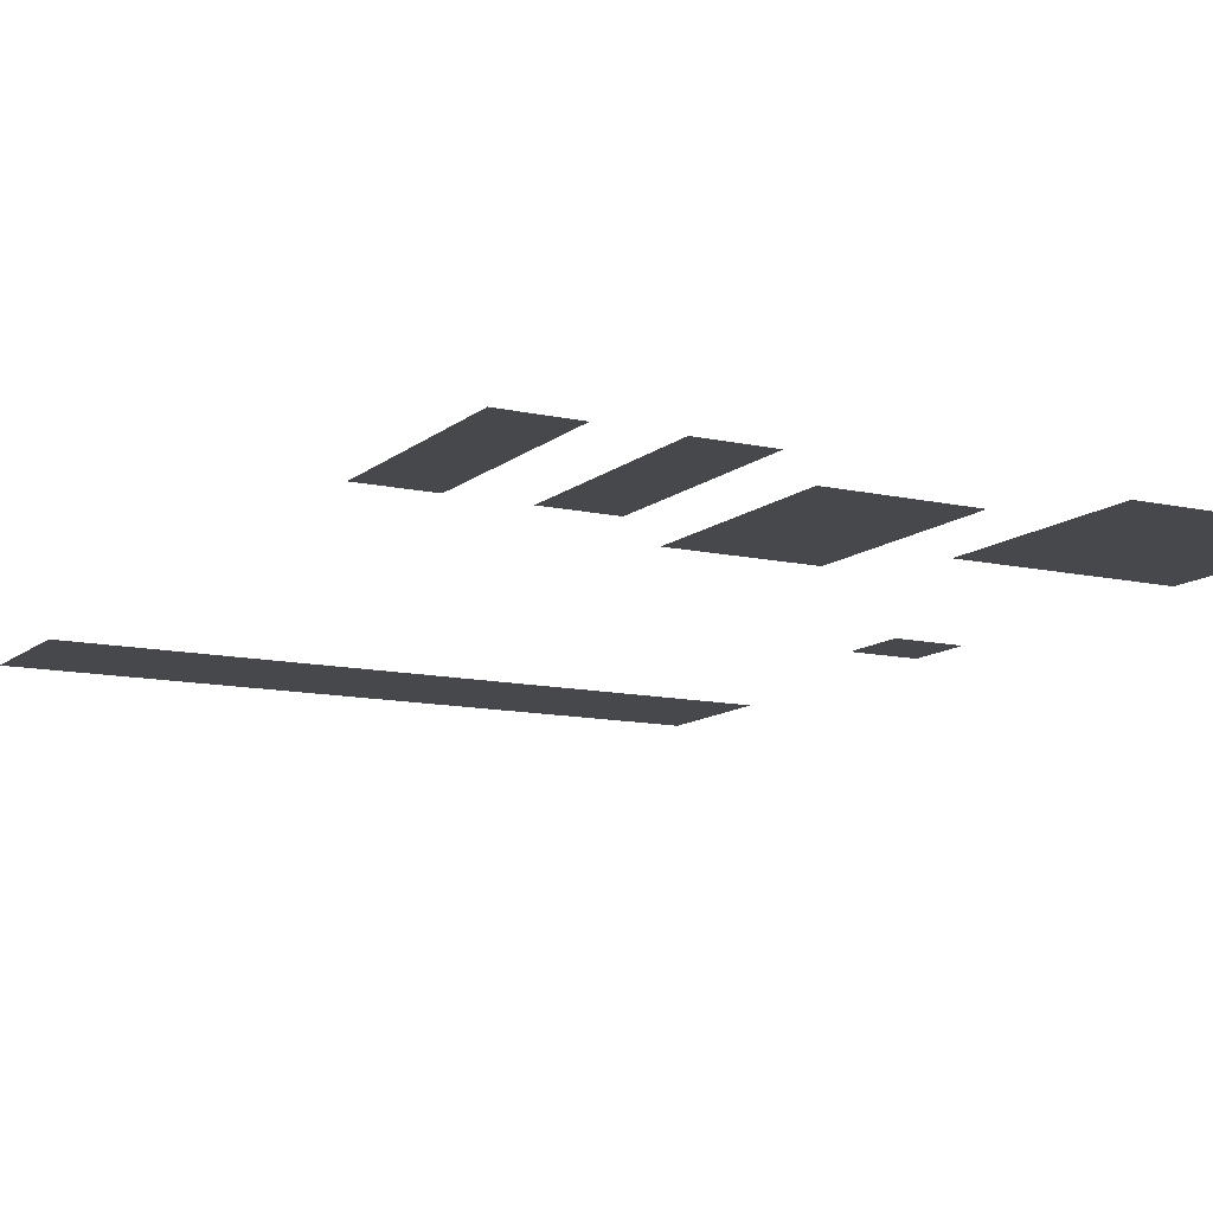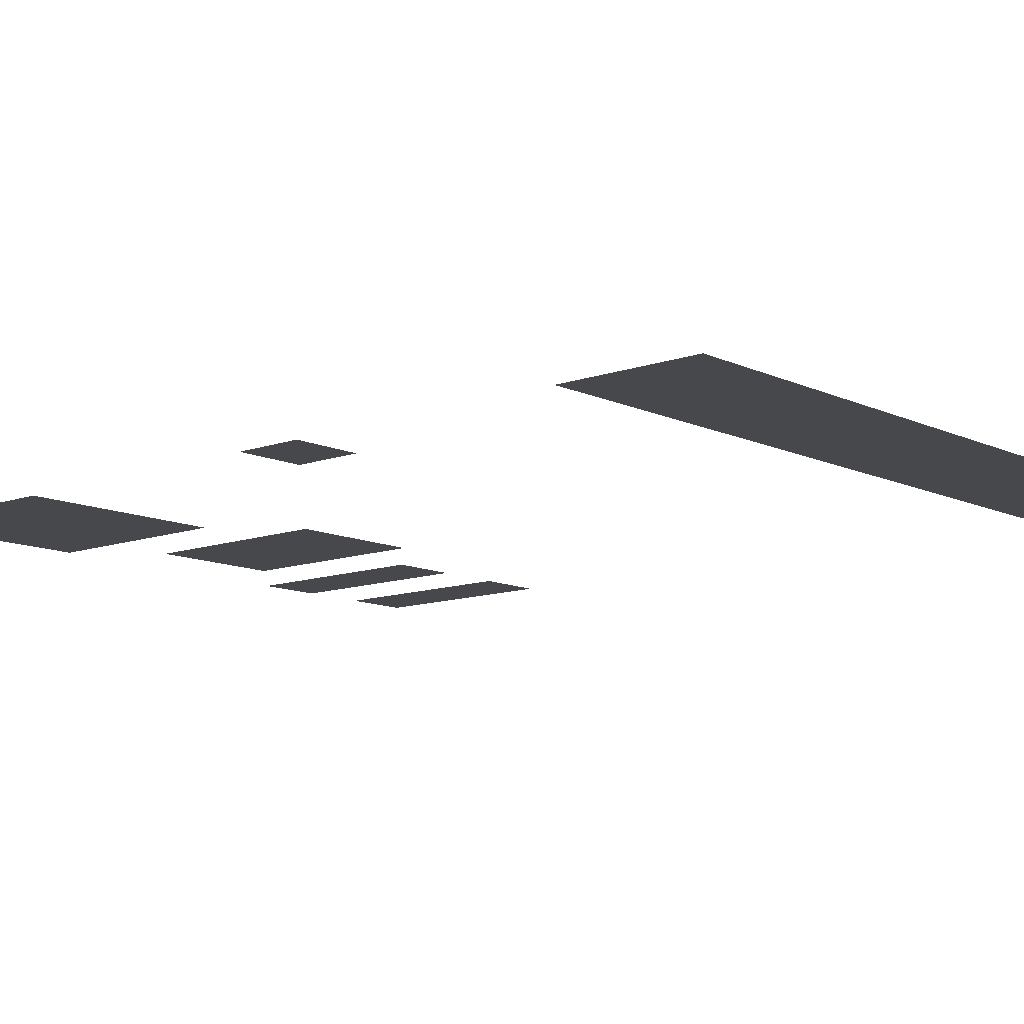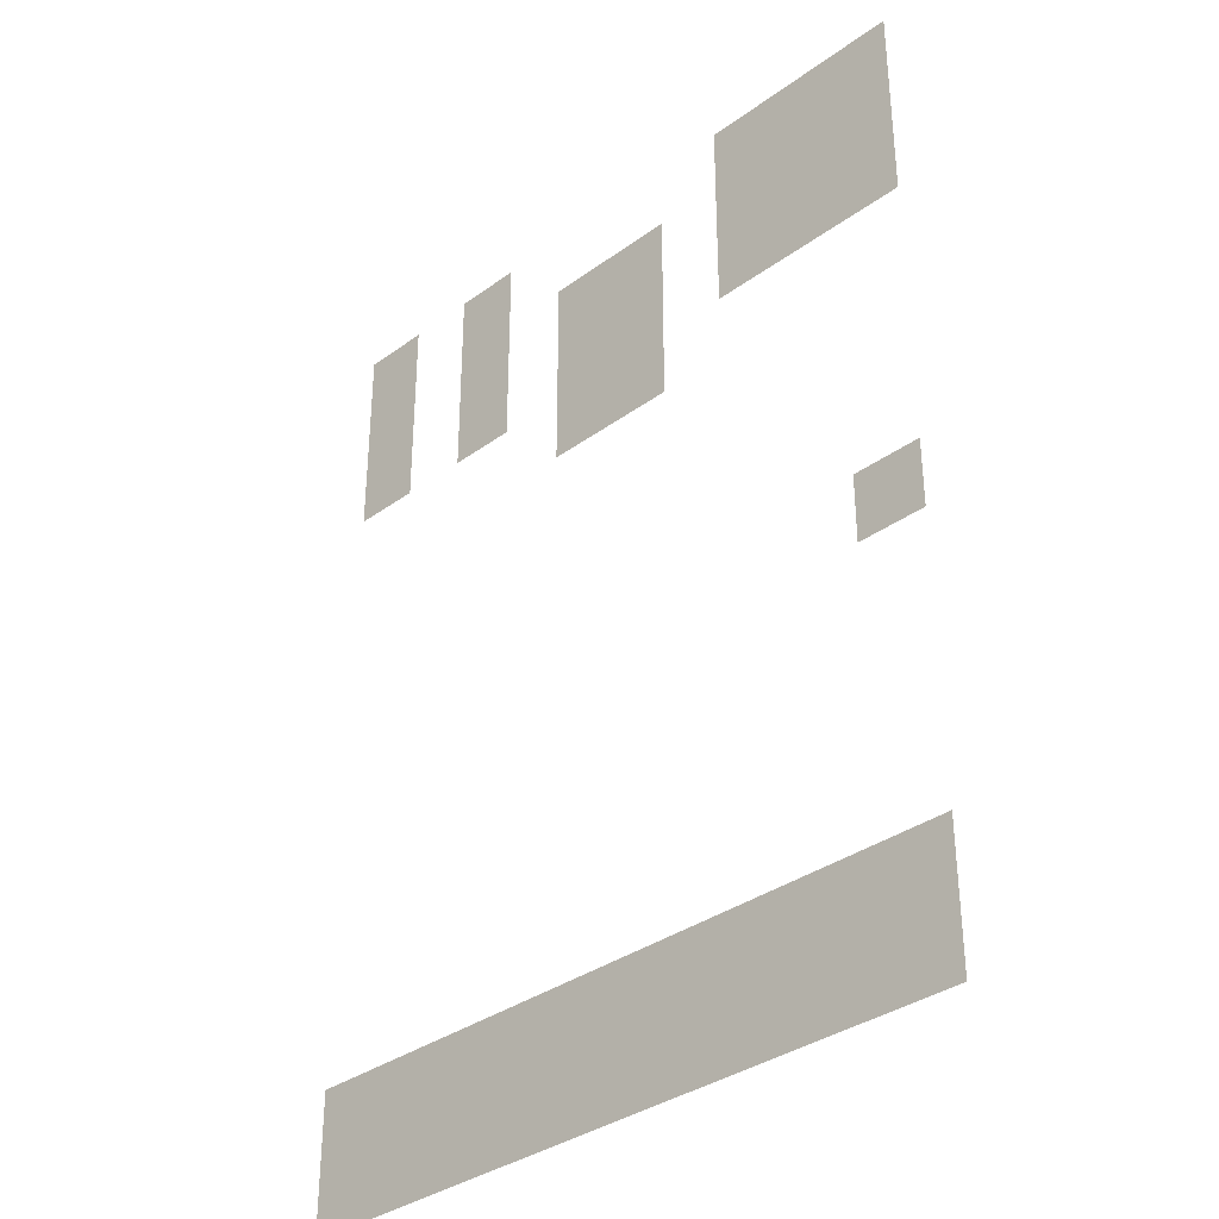
<metadata>
{"format":"obj","ext":"obj","renderer":"f3d","projection":"perspective","resolution":1024,"background":"white","views":[{"elev":-11.6,"azim":151.3,"up":"+Z"},{"elev":-11.2,"azim":-48.7,"up":"+Z"},{"elev":-35.0,"azim":-136.0,"up":"+Y"}]}
</metadata>
<code>
v -1 -3 0
v -2 -3 0
v -2 -2 0
v -1 -2 0
v -3 -3 0
v -4 -3 0
v -4 -2 0
v -3 -2 0
v -8 -3 0
v -9 -3 0
v -9 -2 0
v -8 -2 0
v -9 -3 0
v -10 -3 0
v -10 -2 0
v -9 -2 0
v -10 -3 0
v -11 -3 0
v -11 -2 0
v -10 -2 0
v -1 -4 0
v -2 -4 0
v -2 -3 0
v -1 -3 0
v -3 -4 0
v -4 -4 0
v -4 -3 0
v -3 -3 0
v -5 -4 0
v -6 -4 0
v -6 -3 0
v -5 -3 0
v -6 -4 0
v -7 -4 0
v -7 -3 0
v -6 -3 0
v -8 -4 0
v -9 -4 0
v -9 -3 0
v -8 -3 0
v -9 -4 0
v -10 -4 0
v -10 -3 0
v -9 -3 0
v -10 -4 0
v -11 -4 0
v -11 -3 0
v -10 -3 0
v -1 -5 0
v -2 -5 0
v -2 -4 0
v -1 -4 0
v -3 -5 0
v -4 -5 0
v -4 -4 0
v -3 -4 0
v -5 -5 0
v -6 -5 0
v -6 -4 0
v -5 -4 0
v -6 -5 0
v -7 -5 0
v -7 -4 0
v -6 -4 0
v -8 -5 0
v -9 -5 0
v -9 -4 0
v -8 -4 0
v -9 -5 0
v -10 -5 0
v -10 -4 0
v -9 -4 0
v -10 -5 0
v -11 -5 0
v -11 -4 0
v -10 -4 0
v -5 -6 0
v -6 -6 0
v -6 -5 0
v -5 -5 0
v -6 -6 0
v -7 -6 0
v -7 -5 0
v -6 -5 0
v -10 -10 0
v -11 -10 0
v -11 -9 0
v -10 -9 0
v -1 -15 0
v -2 -15 0
v -2 -14 0
v -1 -14 0
v -2 -15 0
v -3 -15 0
v -3 -14 0
v -2 -14 0
v -3 -15 0
v -4 -15 0
v -4 -14 0
v -3 -14 0
v -4 -15 0
v -5 -15 0
v -5 -14 0
v -4 -14 0
v -5 -15 0
v -6 -15 0
v -6 -14 0
v -5 -14 0
v -6 -15 0
v -7 -15 0
v -7 -14 0
v -6 -14 0
v -7 -15 0
v -8 -15 0
v -8 -14 0
v -7 -14 0
v -8 -15 0
v -9 -15 0
v -9 -14 0
v -8 -14 0
v -9 -15 0
v -10 -15 0
v -10 -14 0
v -9 -14 0
v -10 -15 0
v -11 -15 0
v -11 -14 0
v -10 -14 0
v -1 -16 0
v -2 -16 0
v -2 -15 0
v -1 -15 0
v -2 -16 0
v -3 -16 0
v -3 -15 0
v -2 -15 0
v -3 -16 0
v -4 -16 0
v -4 -15 0
v -3 -15 0
v -4 -16 0
v -5 -16 0
v -5 -15 0
v -4 -15 0
v -5 -16 0
v -6 -16 0
v -6 -15 0
v -5 -15 0
v -6 -16 0
v -7 -16 0
v -7 -15 0
v -6 -15 0
v -7 -16 0
v -8 -16 0
v -8 -15 0
v -7 -15 0
v -8 -16 0
v -9 -16 0
v -9 -15 0
v -8 -15 0
v -9 -16 0
v -10 -16 0
v -10 -15 0
v -9 -15 0
v -10 -16 0
v -11 -16 0
v -11 -15 0
v -10 -15 0
g NewMansion2ndFloor_mesh_0073
f 1 2 3 4
f 5 6 7 8
f 9 10 11 12
f 13 14 15 16
f 17 18 19 20
f 21 22 23 24
f 25 26 27 28
f 29 30 31 32
f 33 34 35 36
f 37 38 39 40
f 41 42 43 44
f 45 46 47 48
f 49 50 51 52
f 53 54 55 56
f 57 58 59 60
f 61 62 63 64
f 65 66 67 68
f 69 70 71 72
f 73 74 75 76
f 77 78 79 80
f 81 82 83 84
f 85 86 87 88
f 89 90 91 92
f 93 94 95 96
f 97 98 99 100
f 101 102 103 104
f 105 106 107 108
f 109 110 111 112
f 113 114 115 116
f 117 118 119 120
f 121 122 123 124
f 125 126 127 128
f 129 130 131 132
f 133 134 135 136
f 137 138 139 140
f 141 142 143 144
f 145 146 147 148
f 149 150 151 152
f 153 154 155 156
f 157 158 159 160
f 161 162 163 164
f 165 166 167 168

</code>
